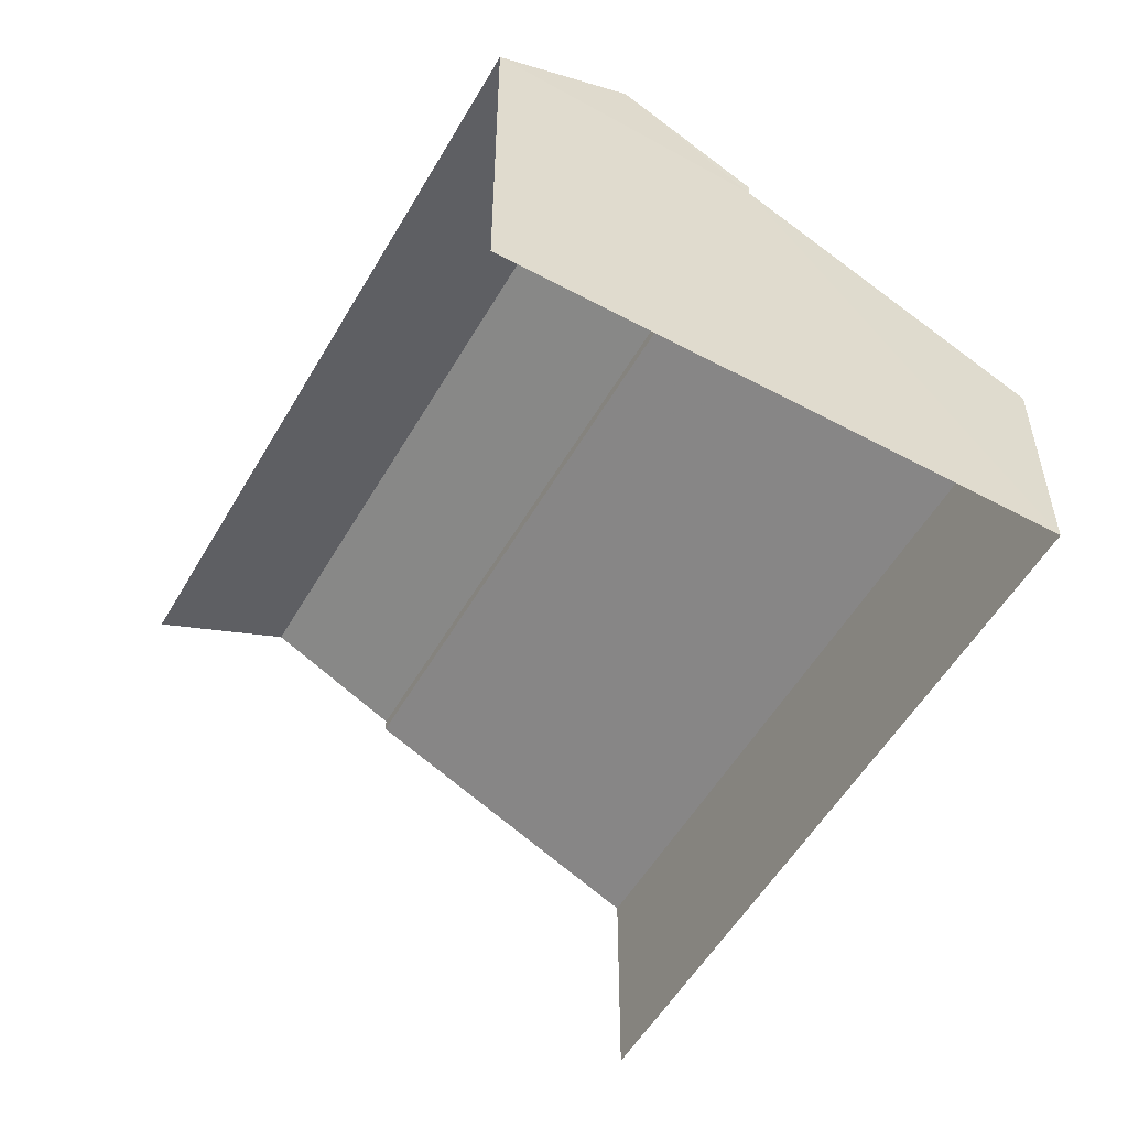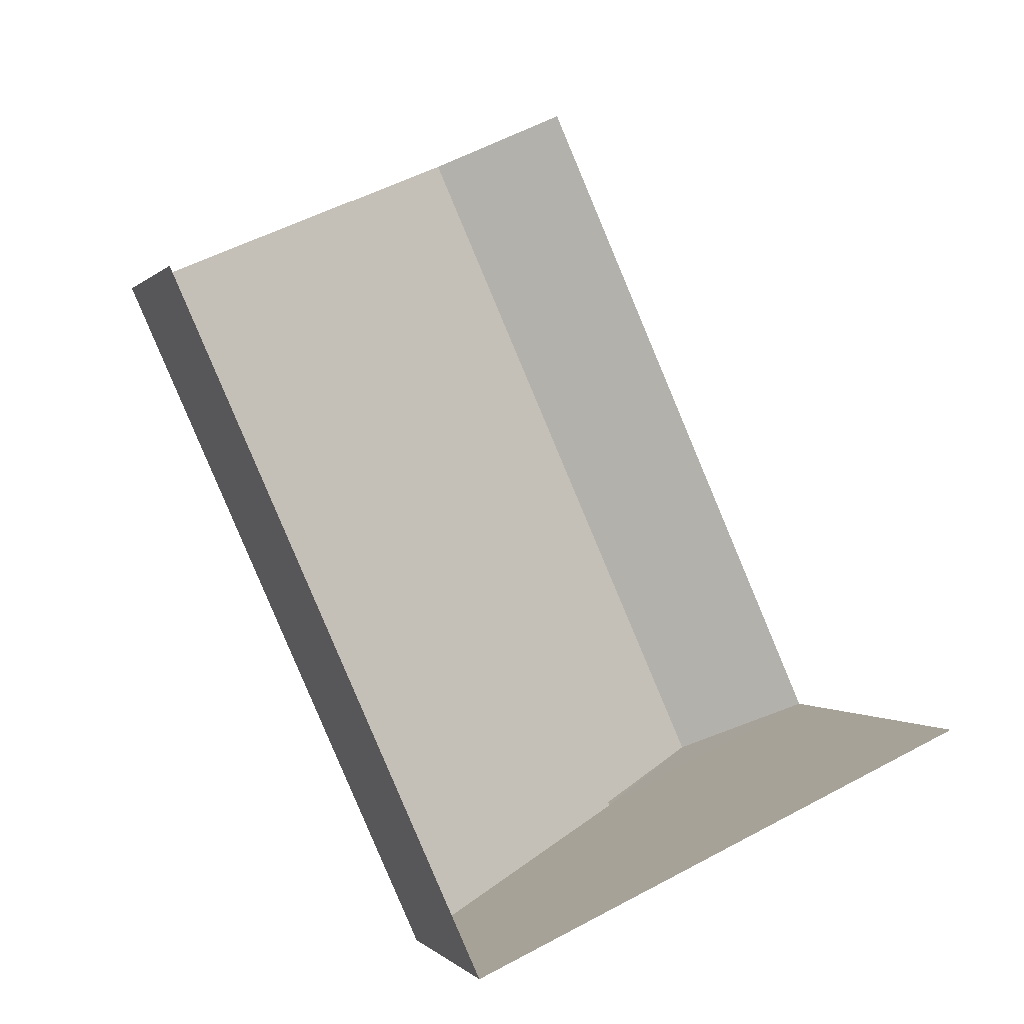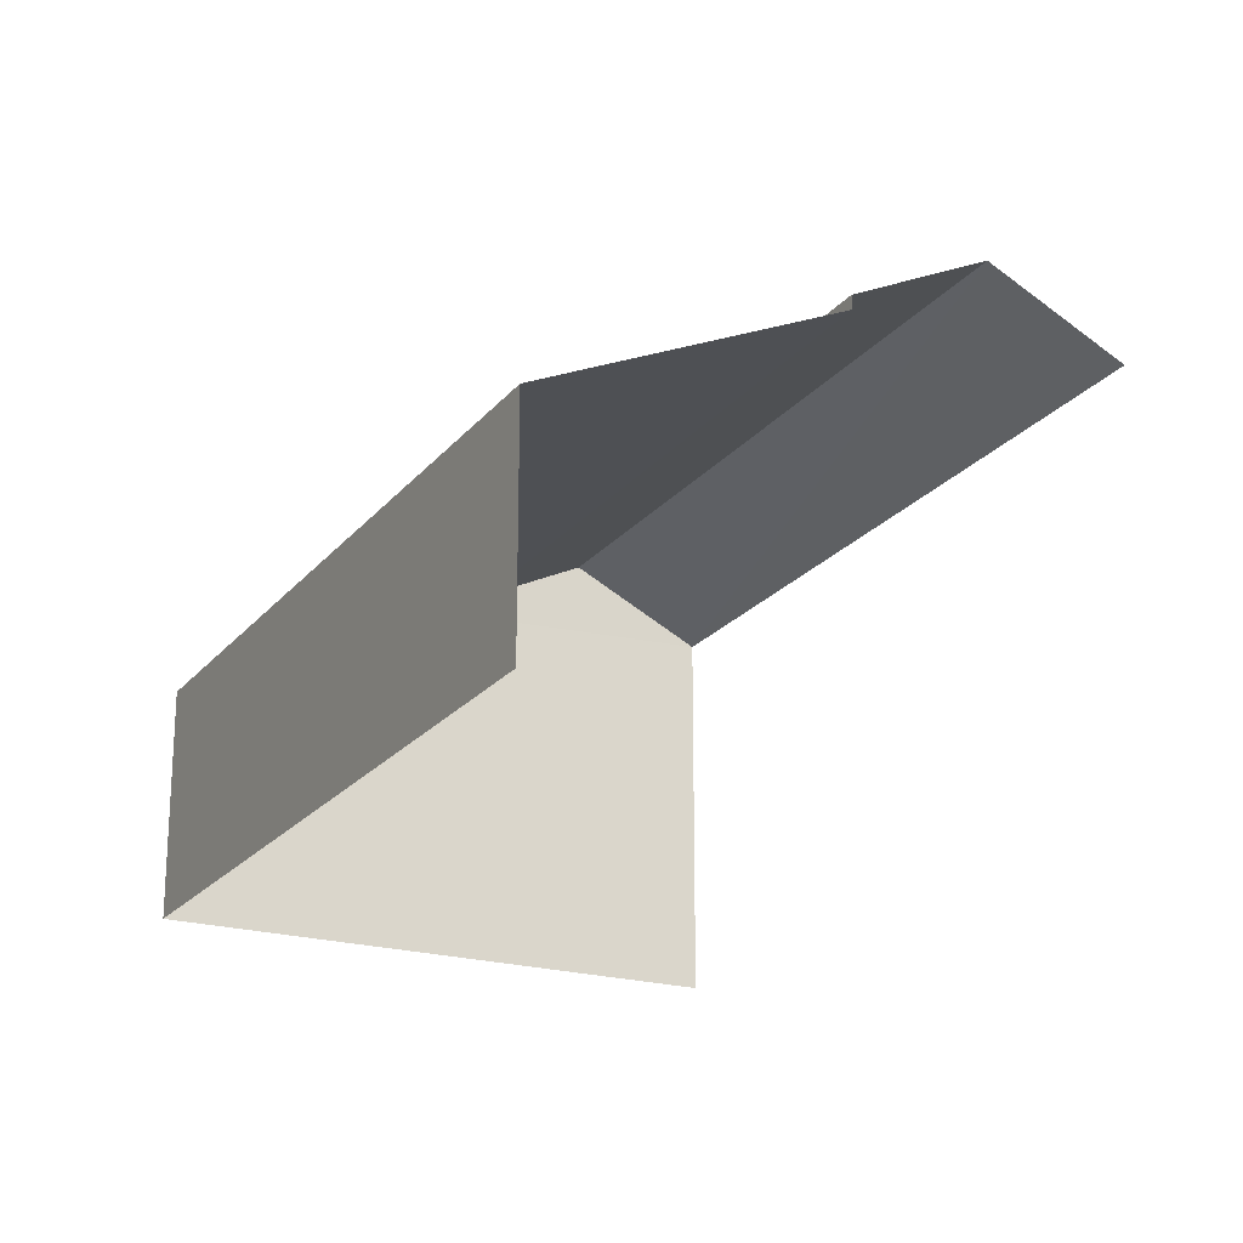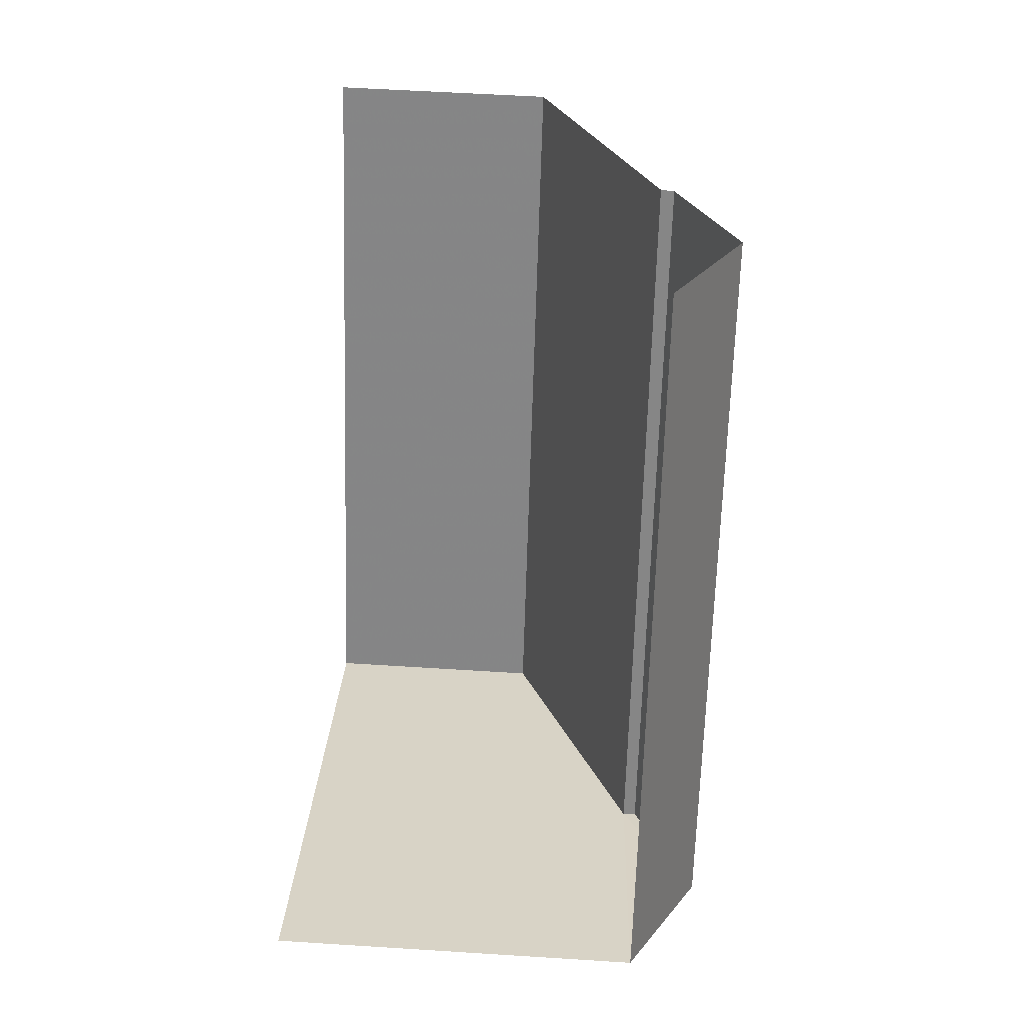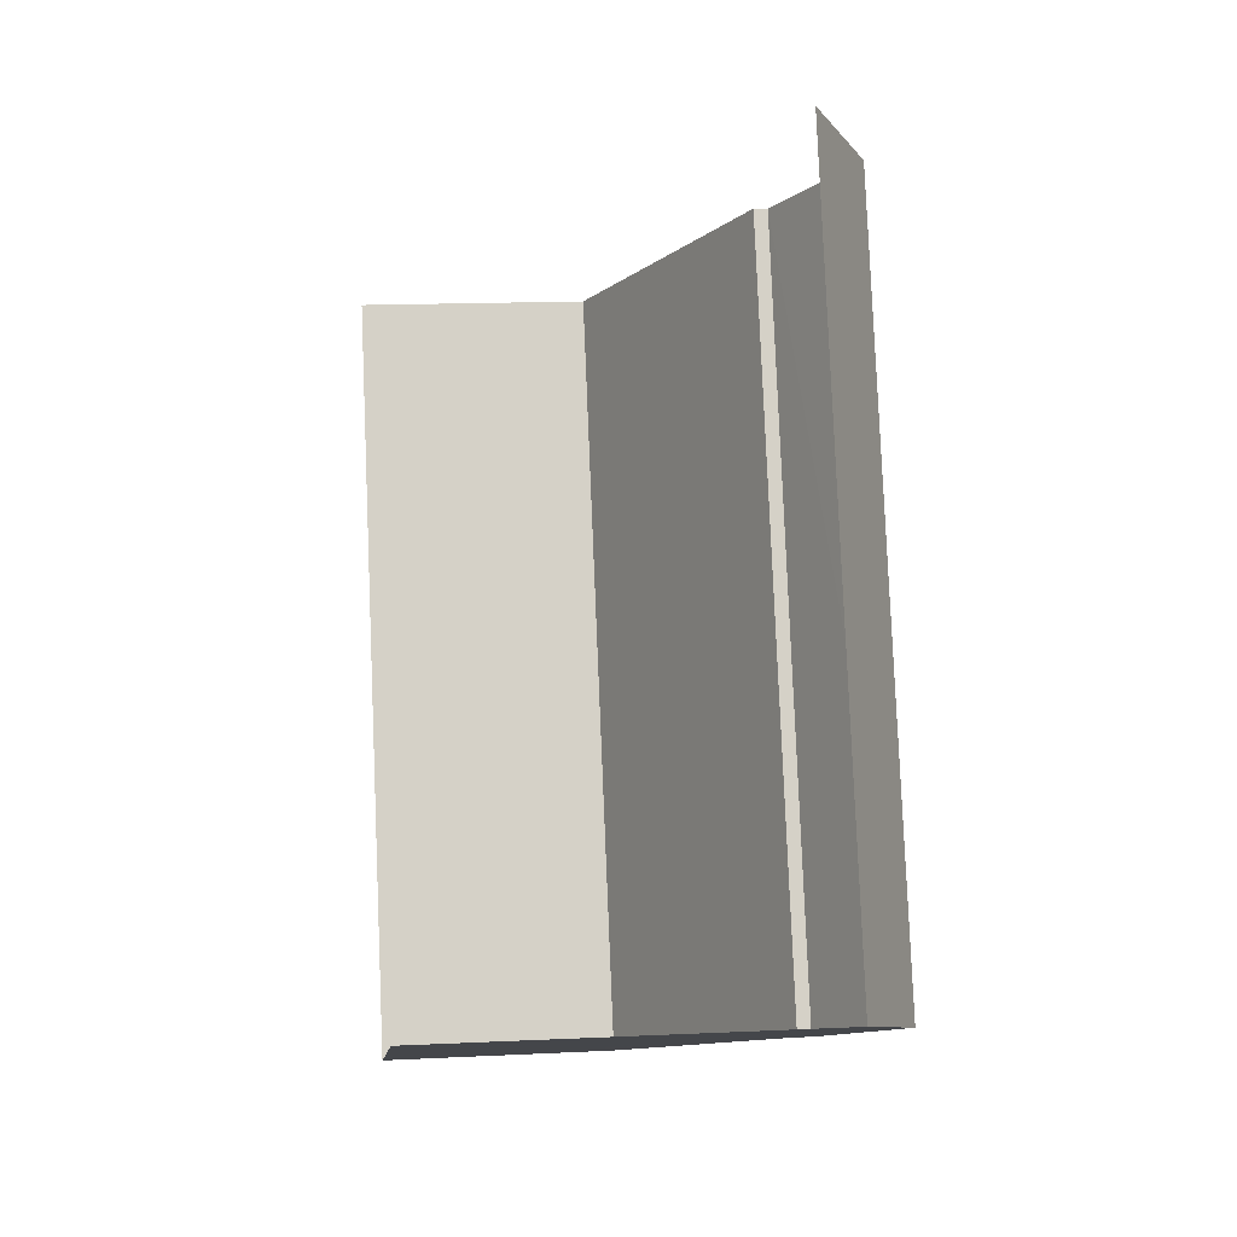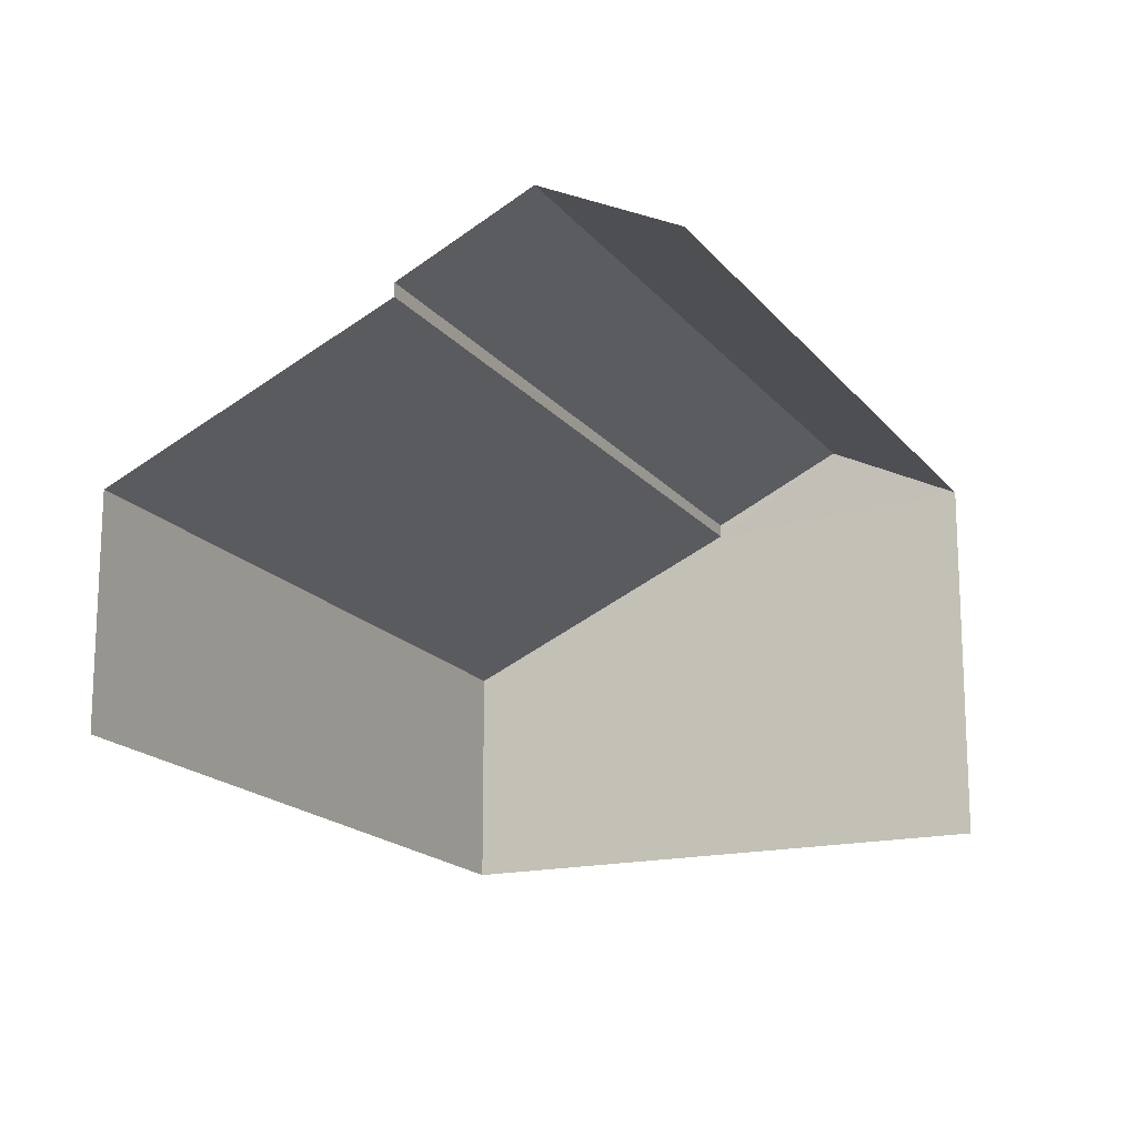
<metadata>
{"format":"obj","ext":"obj","renderer":"f3d","projection":"perspective","resolution":1024,"background":"white","views":[{"elev":-54.4,"azim":-53.7,"up":"+Z"},{"elev":-0.3,"azim":161.9,"up":"+Y"},{"elev":-21.4,"azim":128.3,"up":"+Z"},{"elev":51.5,"azim":-86.0,"up":"+Y"},{"elev":14.1,"azim":-95.9,"up":"+Y"},{"elev":-17.0,"azim":-178.9,"up":"+Z"}]}
</metadata>
<code>
v -2.241e+05 -1.277e+05 15.54
v -2.242e+05 -1.277e+05 15.54
v -2.241e+05 -1.277e+05 15.54
v -2.241e+05 -1.277e+05 15.54
v -2.241e+05 -1.277e+05 21.84
v -2.241e+05 -1.277e+05 19.49
v -2.241e+05 -1.277e+05 19.49
v -2.241e+05 -1.277e+05 21.83
v -2.241e+05 -1.277e+05 23.21
v -2.241e+05 -1.277e+05 22.07
v -2.241e+05 -1.277e+05 23.21
v -2.241e+05 -1.277e+05 22.07
v -2.242e+05 -1.277e+05 22.07
v -2.241e+05 -1.277e+05 22.07
f 1 2 3
f 1 4 2
f 14 3 2
f 13 14 2
f 7 1 8
f 11 10 8
f 14 11 8
f 8 1 3
f 14 8 3
f 5 6 7
f 8 5 7
f 9 10 11
f 9 12 10
f 11 13 9
f 11 14 13
f 7 4 1
f 7 6 4
f 2 4 5
f 2 5 13
f 4 6 5
f 13 5 9
f 9 5 12
f 5 10 12
f 5 8 10

</code>
